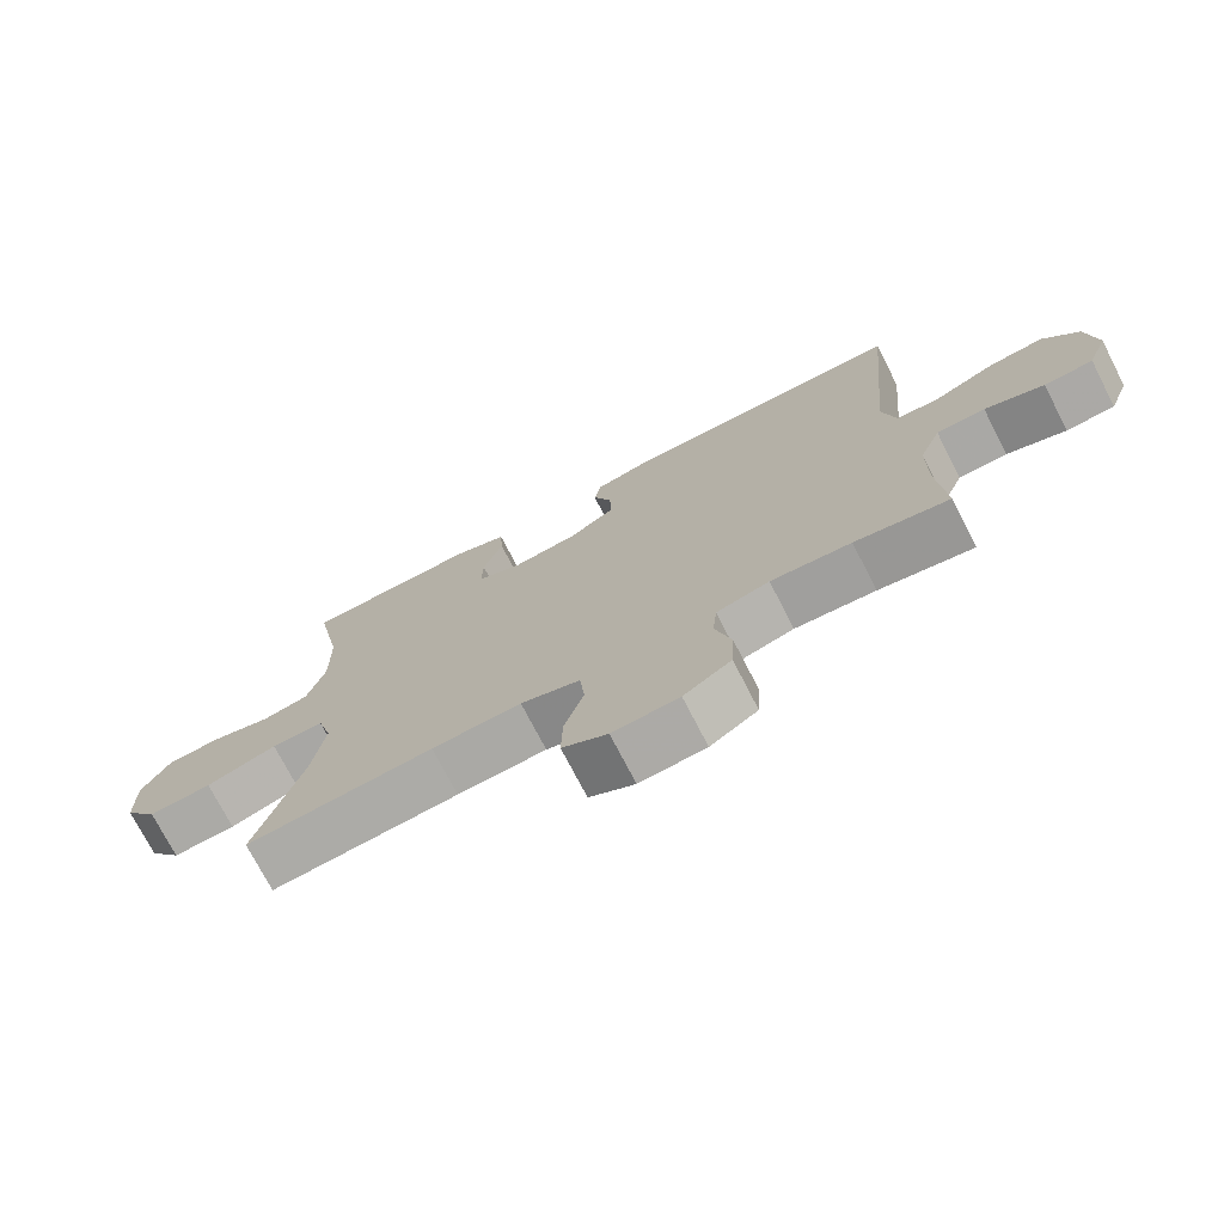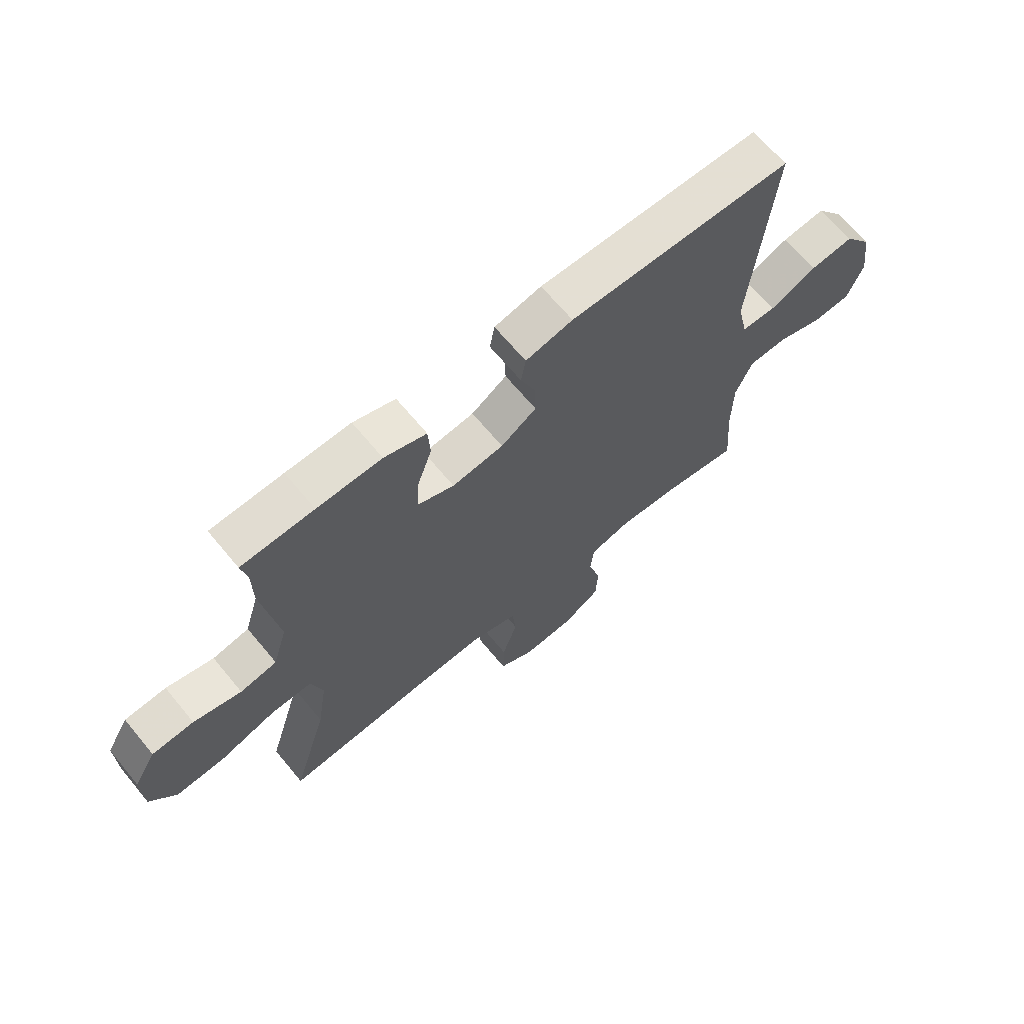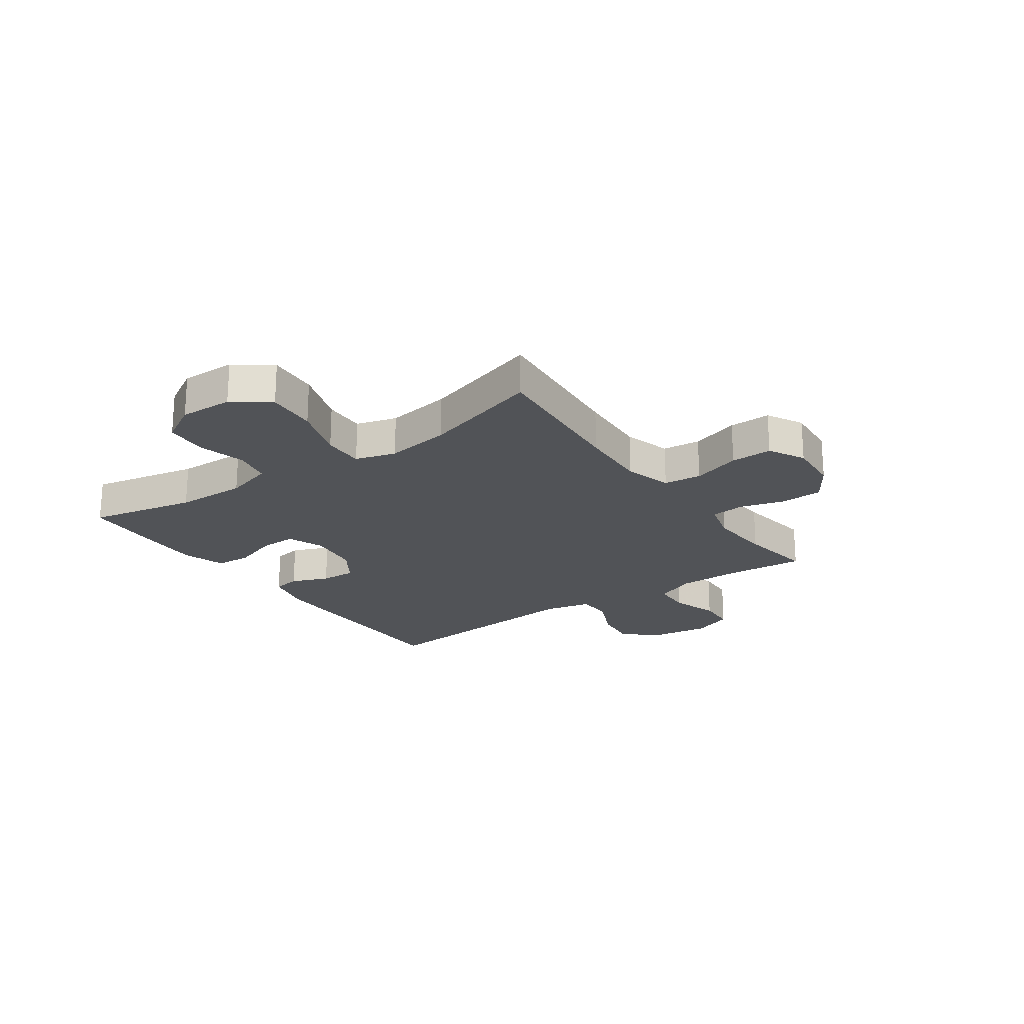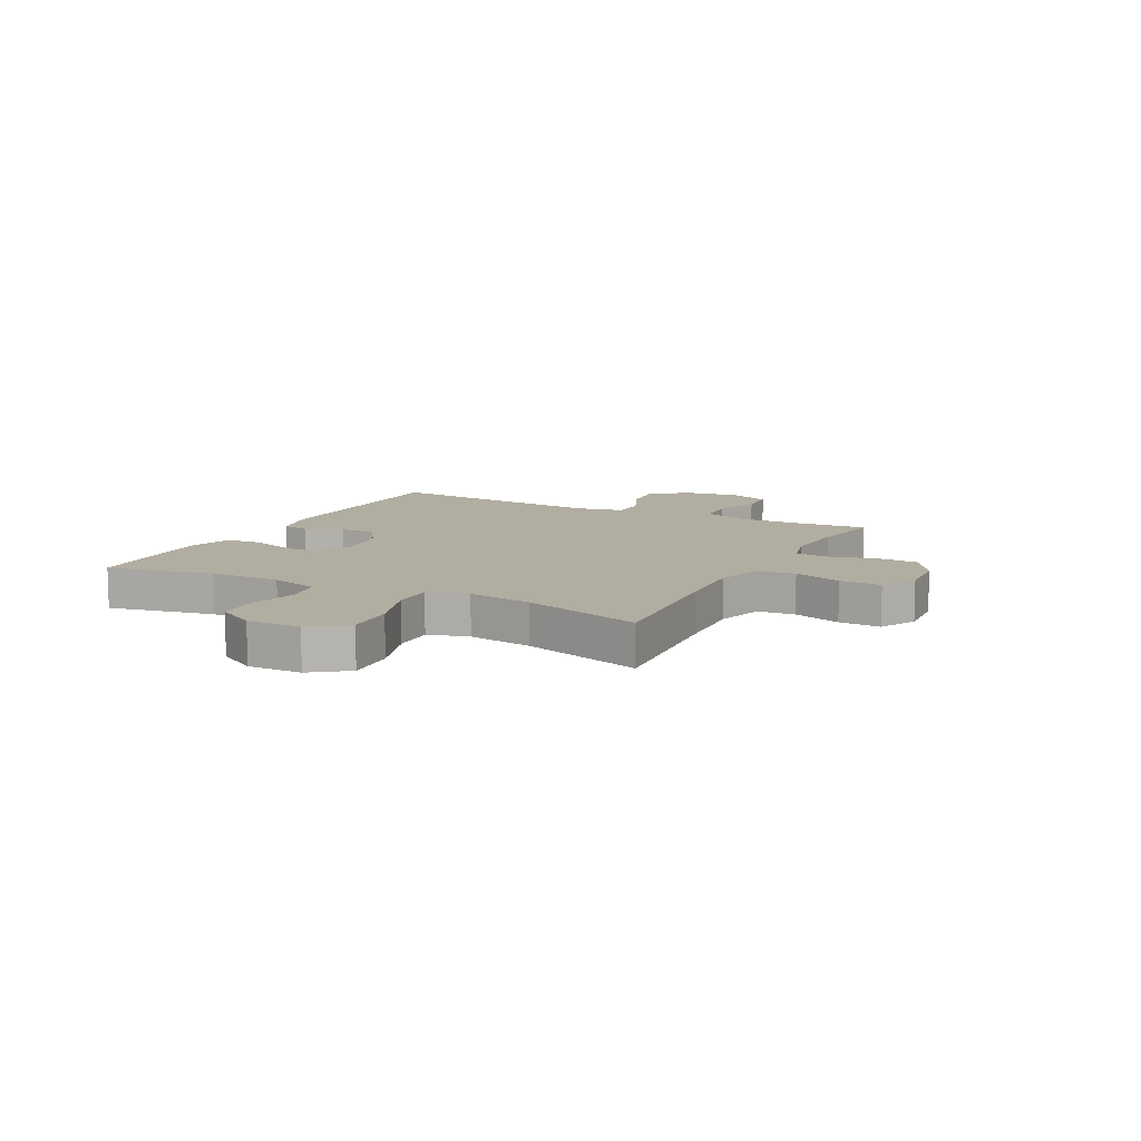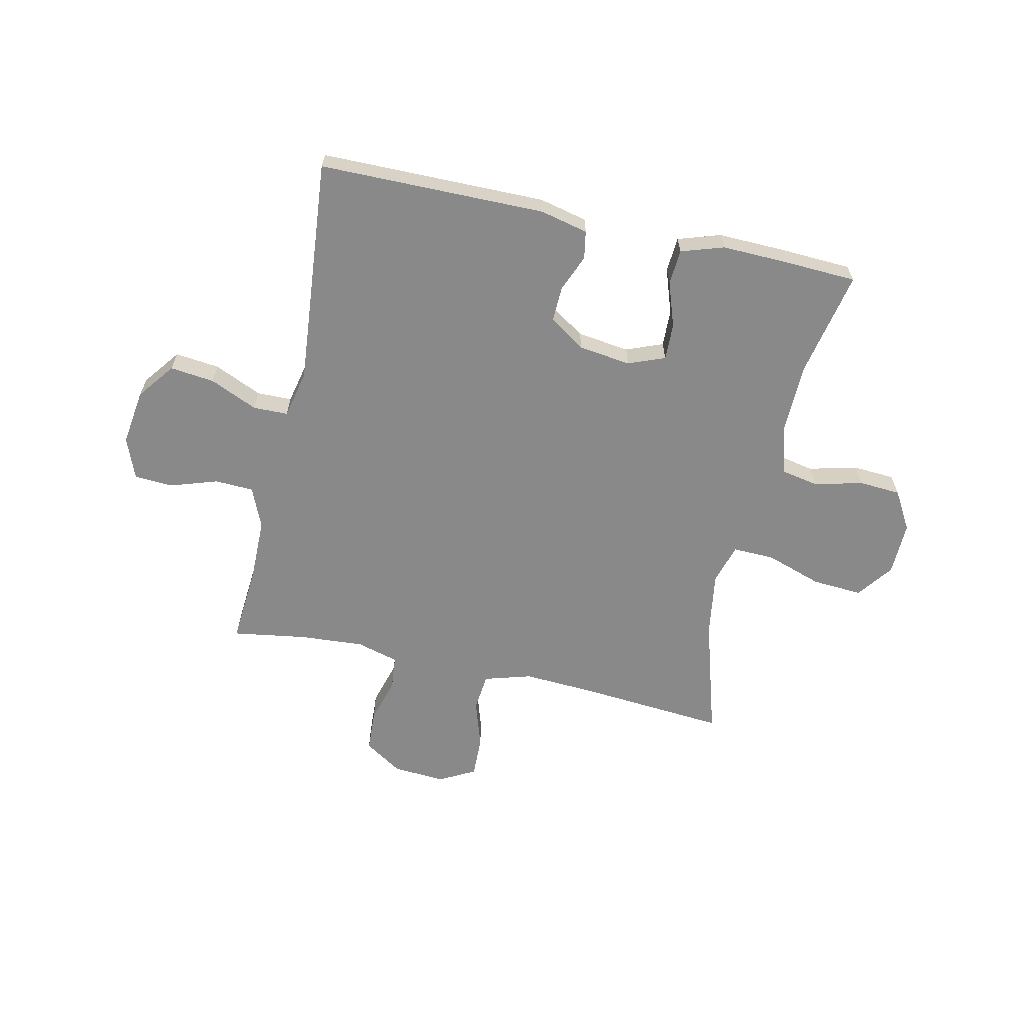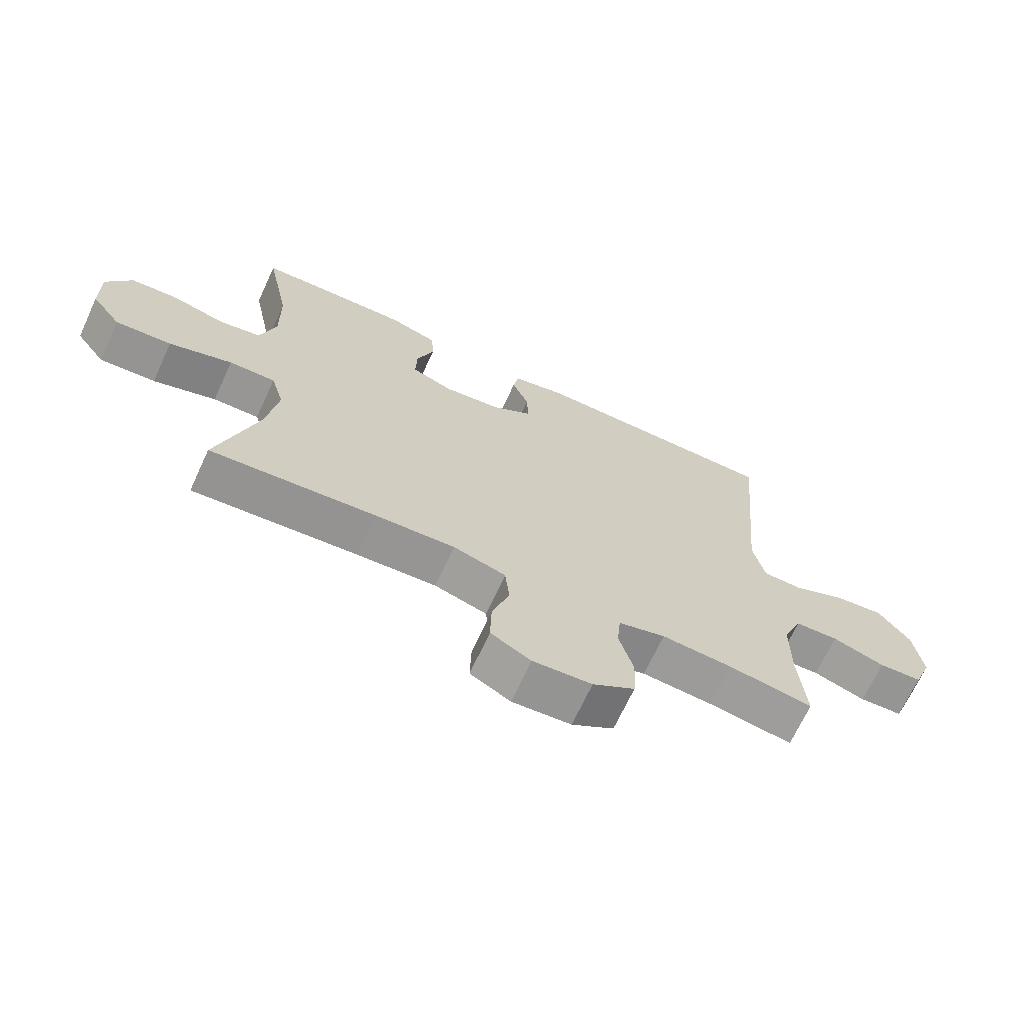
<metadata>
{"format":"obj","ext":"obj","renderer":"f3d","projection":"perspective","resolution":1024,"background":"white","views":[{"elev":-73.7,"azim":-152.8,"up":"+Z"},{"elev":66.7,"azim":140.4,"up":"+Z"},{"elev":-21.7,"azim":125.0,"up":"+Y"},{"elev":10.4,"azim":117.4,"up":"+Y"},{"elev":-63.1,"azim":-12.5,"up":"+Y"},{"elev":-68.5,"azim":155.2,"up":"+Z"}]}
</metadata>
<code>
v 0.5 0.07 -0.5
v 0.231 0.07 -0.478
v 0.103 0.07 -0.471
v 0.018 0.07 -0.496
v 0.011 0.07 -0.564
v 0.039 0.07 -0.651
v 0.041 0.07 -0.726
v -0.024 0.07 -0.761
v -0.119 0.07 -0.754
v -0.187 0.07 -0.71
v -0.191 0.07 -0.635
v -0.168 0.07 -0.553
v -0.174 0.07 -0.492
v -0.25 0.07 -0.471
v -0.365 0.07 -0.479
v -0.5 0.07 -0.5
v -0.489 0.07 -0.358
v -0.49 0.07 -0.244
v -0.521 0.07 -0.171
v -0.591 0.07 -0.168
v -0.676 0.07 -0.196
v -0.746 0.07 -0.192
v -0.775 0.07 -0.118
v -0.761 0.07 -0.017
v -0.71 0.07 0.05
v -0.63 0.07 0.041
v -0.544 0.07 0.003
v -0.481 0.07 0.004
v -0.462 0.07 0.09
v -0.5 0.07 0.5
v -0.092 0.07 0.503
v -0.006 0.07 0.483
v 0.003 0.07 0.433
v -0.024 0.07 0.366
v -0.026 0.07 0.302
v 0.039 0.07 0.259
v 0.133 0.07 0.247
v 0.199 0.07 0.273
v 0.197 0.07 0.339
v 0.169 0.07 0.42
v 0.173 0.07 0.484
v 0.25 0.07 0.509
v 0.368 0.07 0.506
v 0.5 0.07 0.5
v 0.461 0.07 0.307
v 0.459 0.07 0.179
v 0.485 0.07 0.092
v 0.552 0.07 0.079
v 0.639 0.07 0.101
v 0.715 0.07 0.096
v 0.756 0.07 0.026
v 0.754 0.07 -0.071
v 0.706 0.07 -0.136
v 0.615 0.07 -0.13
v 0.513 0.07 -0.096
v 0.438 0.07 -0.094
v 0.417 0.07 -0.167
v 0.435 0.07 -0.284
v 0.5 0 -0.5
v 0.231 0 -0.478
v 0.103 0 -0.471
v 0.018 0 -0.496
v 0.011 0 -0.564
v 0.039 0 -0.651
v 0.041 0 -0.726
v -0.024 0 -0.761
v -0.119 0 -0.754
v -0.187 0 -0.71
v -0.191 0 -0.635
v -0.168 0 -0.553
v -0.174 0 -0.492
v -0.25 0 -0.471
v -0.365 0 -0.479
v -0.5 0 -0.5
v -0.489 0 -0.358
v -0.49 0 -0.244
v -0.521 0 -0.171
v -0.591 0 -0.168
v -0.676 0 -0.196
v -0.746 0 -0.192
v -0.775 0 -0.118
v -0.761 0 -0.017
v -0.71 0 0.05
v -0.63 0 0.041
v -0.544 0 0.003
v -0.481 0 0.004
v -0.462 0 0.09
v -0.5 0 0.5
v -0.092 0 0.503
v -0.006 0 0.483
v 0.003 0 0.433
v -0.024 0 0.366
v -0.026 0 0.302
v 0.039 0 0.259
v 0.133 0 0.247
v 0.199 0 0.273
v 0.197 0 0.339
v 0.169 0 0.42
v 0.173 0 0.484
v 0.25 0 0.509
v 0.368 0 0.506
v 0.5 0 0.5
v 0.461 0 0.307
v 0.459 0 0.179
v 0.485 0 0.092
v 0.552 0 0.079
v 0.639 0 0.101
v 0.715 0 0.096
v 0.756 0 0.026
v 0.754 0 -0.071
v 0.706 0 -0.136
v 0.615 0 -0.13
v 0.513 0 -0.096
v 0.438 0 -0.094
v 0.417 0 -0.167
v 0.435 0 -0.284
f 52 53 54 55
f 52 55 56
f 51 52 56
f 48 49 50 51
f 47 48 51 56
f 46 47 56 57
f 42 43 44 45
f 42 45 46 57
f 39 40 41 42
f 38 39 42 57
f 31 32 33 34
f 29 30 31 34
f 28 29 34 35
f 24 25 26 27
f 24 27 28
f 23 24 28
f 20 21 22 23
f 19 20 23 28
f 18 19 28 35
f 15 16 17
f 14 15 17 18
f 13 14 18 35
f 9 10 11 12
f 5 6 7 8
f 4 5 8 9
f 58 1 2
f 58 2 3
f 37 38 57 58
f 36 37 58 3
f 35 36 3 4
f 12 13 35
f 4 9 12 35
f 113 112 111 110
f 114 113 110
f 114 110 109
f 109 108 107 106
f 114 109 106 105
f 115 114 105 104
f 103 102 101 100
f 115 104 103 100
f 100 99 98 97
f 115 100 97 96
f 92 91 90 89
f 92 89 88 87
f 93 92 87 86
f 85 84 83 82
f 86 85 82
f 86 82 81
f 81 80 79 78
f 86 81 78 77
f 93 86 77 76
f 75 74 73
f 76 75 73 72
f 93 76 72 71
f 70 69 68 67
f 66 65 64 63
f 67 66 63 62
f 60 59 116
f 61 60 116
f 116 115 96 95
f 61 116 95 94
f 62 61 94 93
f 93 71 70
f 93 70 67 62
f 1 59 60 2
f 2 60 61 3
f 3 61 62 4
f 4 62 63 5
f 5 63 64 6
f 6 64 65 7
f 7 65 66 8
f 8 66 67 9
f 9 67 68 10
f 10 68 69 11
f 11 69 70 12
f 12 70 71 13
f 13 71 72 14
f 14 72 73 15
f 15 73 74 16
f 16 74 75 17
f 17 75 76 18
f 18 76 77 19
f 19 77 78 20
f 20 78 79 21
f 21 79 80 22
f 22 80 81 23
f 23 81 82 24
f 24 82 83 25
f 25 83 84 26
f 26 84 85 27
f 27 85 86 28
f 28 86 87 29
f 29 87 88 30
f 30 88 89 31
f 31 89 90 32
f 32 90 91 33
f 33 91 92 34
f 34 92 93 35
f 35 93 94 36
f 36 94 95 37
f 37 95 96 38
f 38 96 97 39
f 39 97 98 40
f 40 98 99 41
f 41 99 100 42
f 42 100 101 43
f 43 101 102 44
f 44 102 103 45
f 45 103 104 46
f 46 104 105 47
f 47 105 106 48
f 48 106 107 49
f 49 107 108 50
f 50 108 109 51
f 51 109 110 52
f 52 110 111 53
f 53 111 112 54
f 54 112 113 55
f 55 113 114 56
f 56 114 115 57
f 57 115 116 58
f 58 116 59 1

</code>
